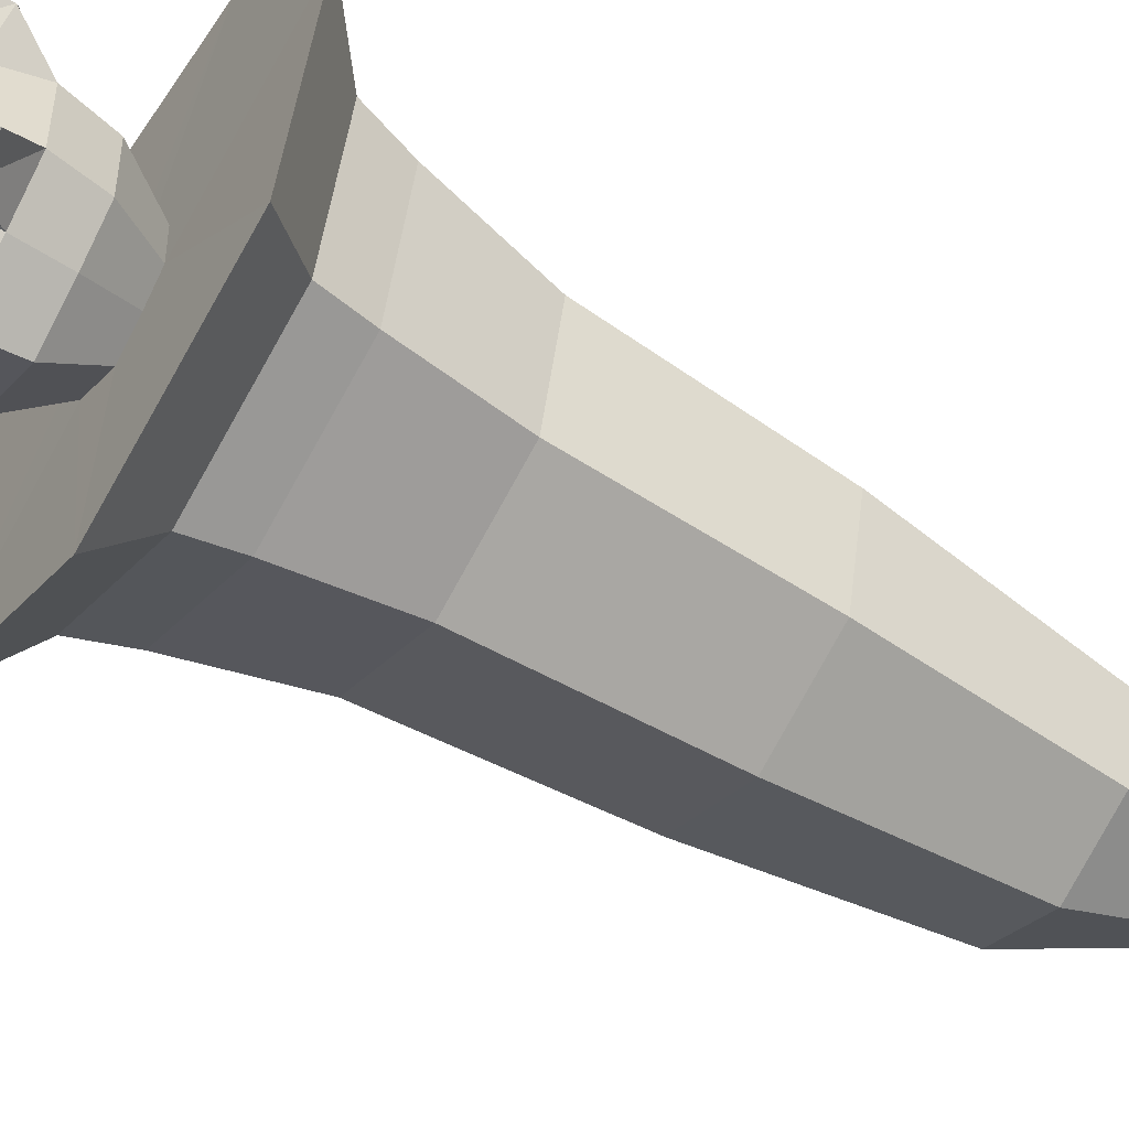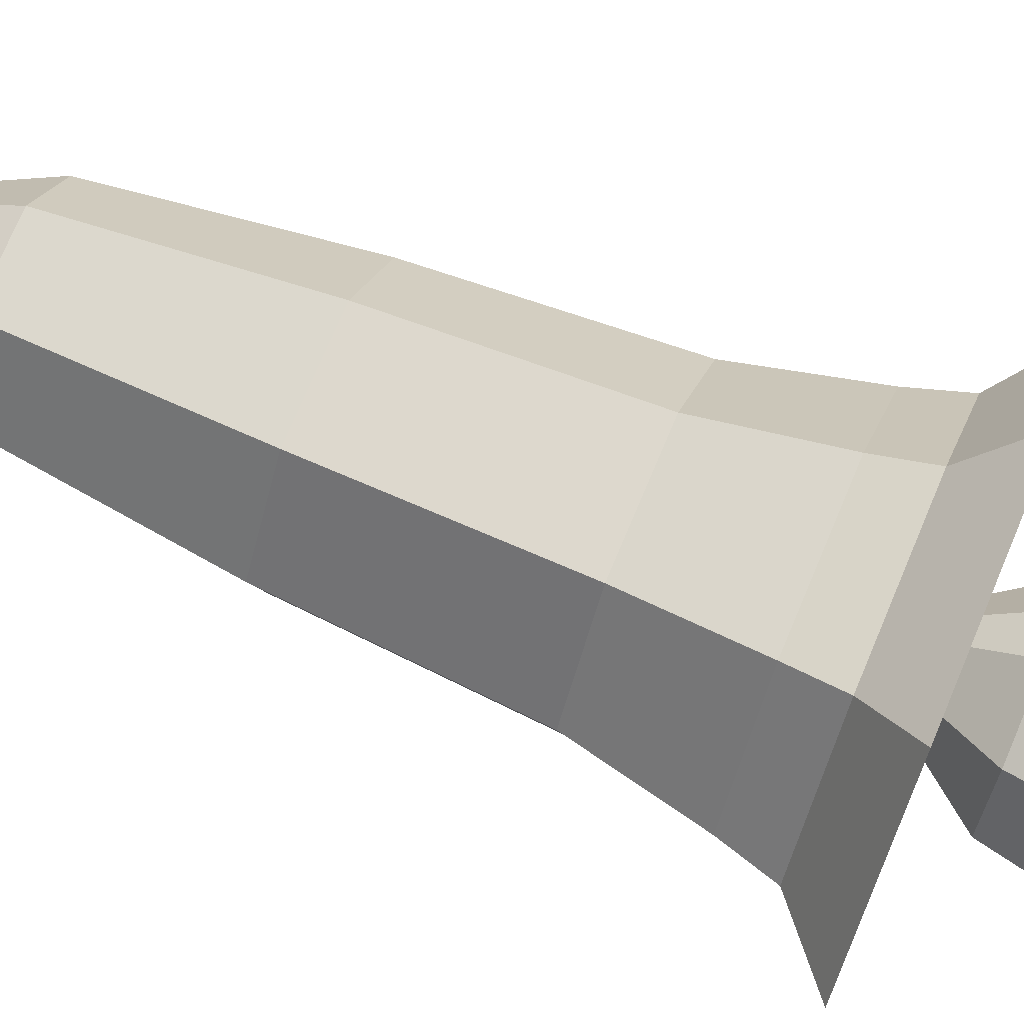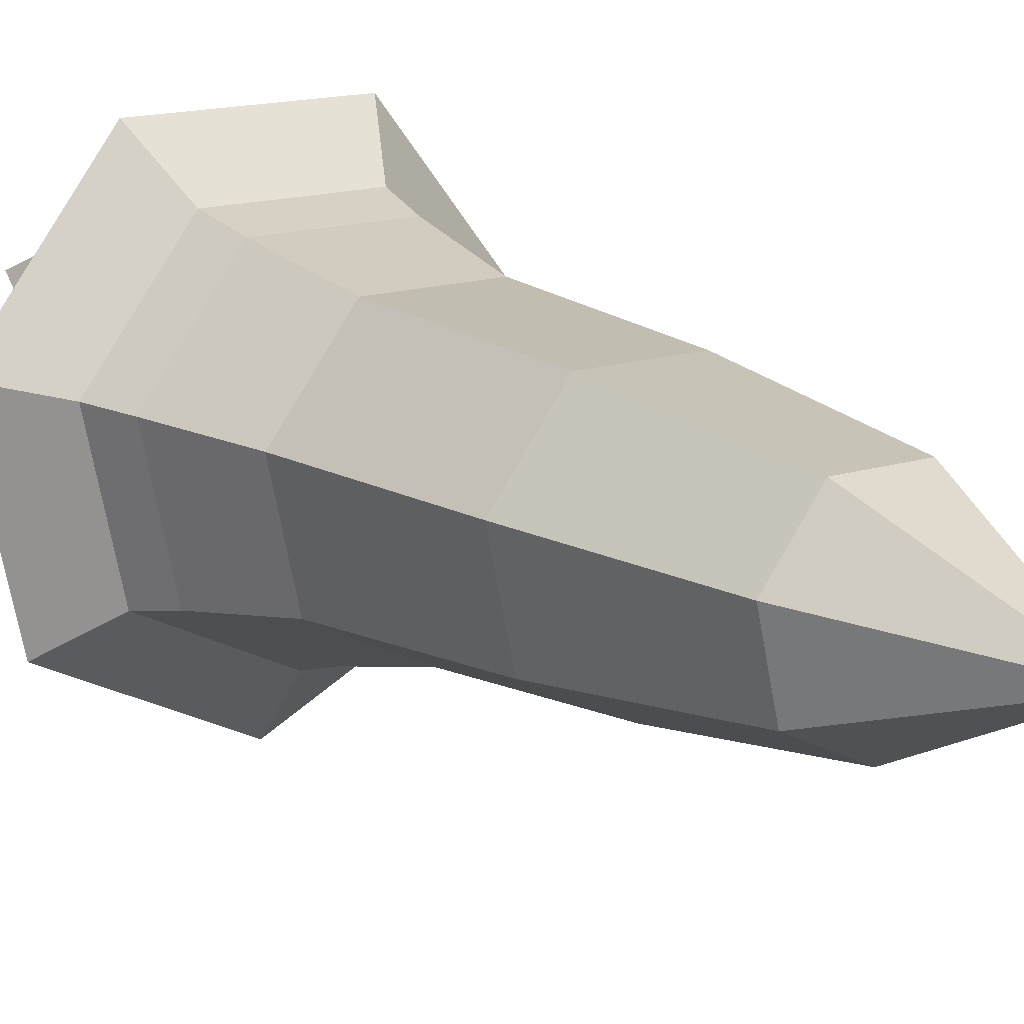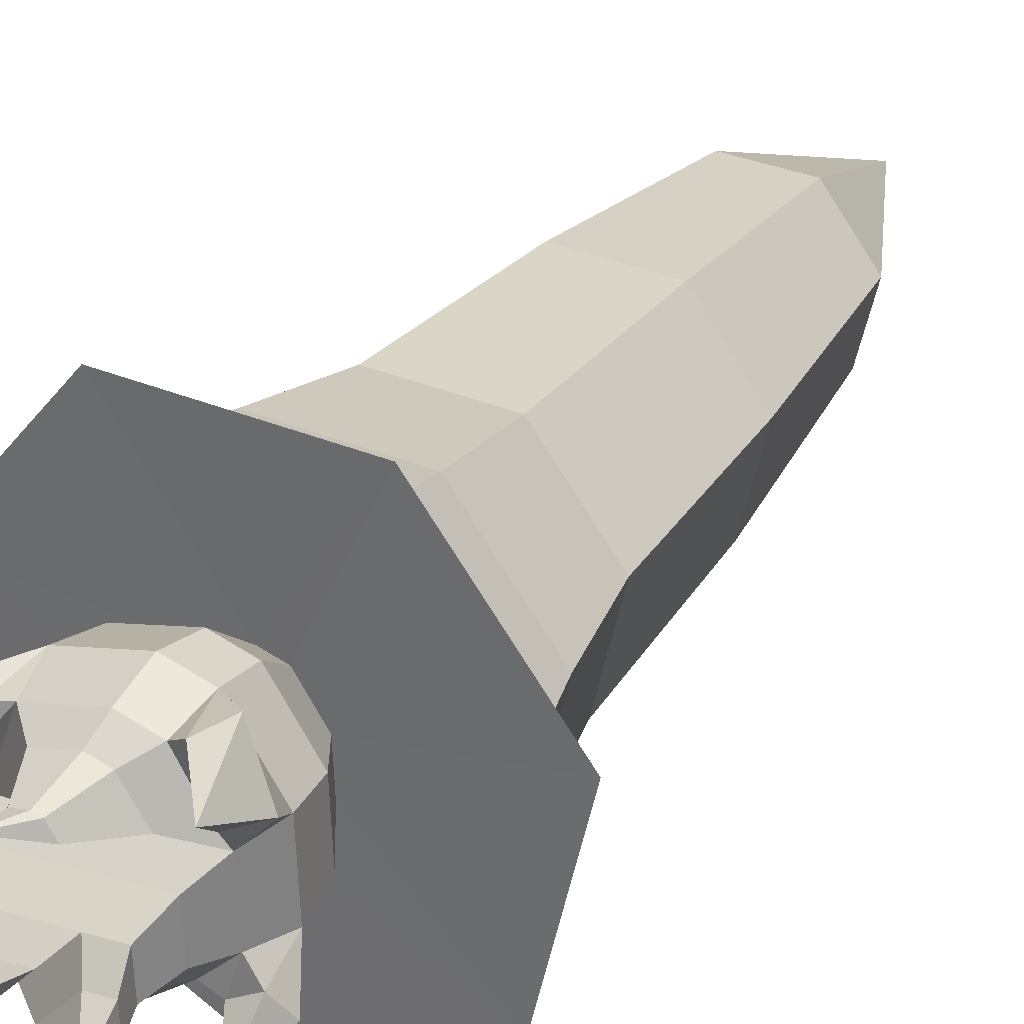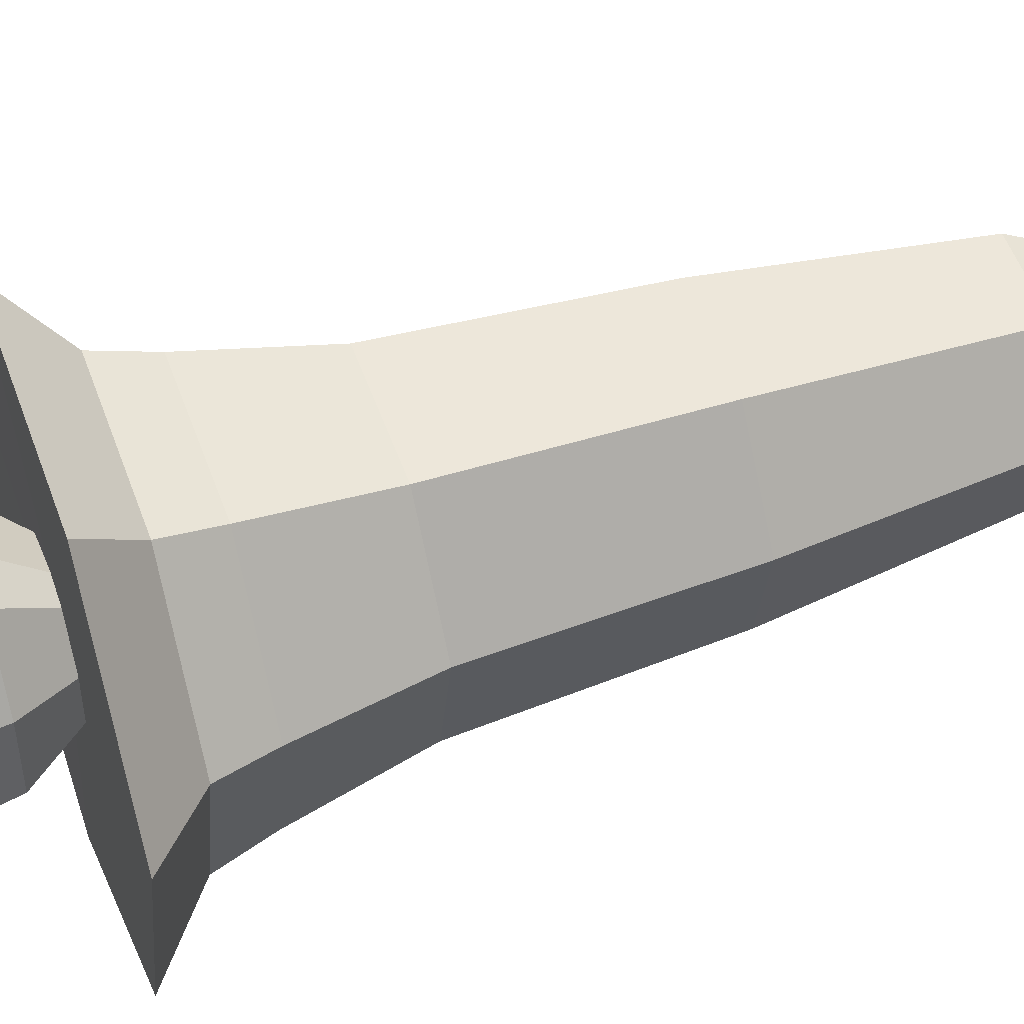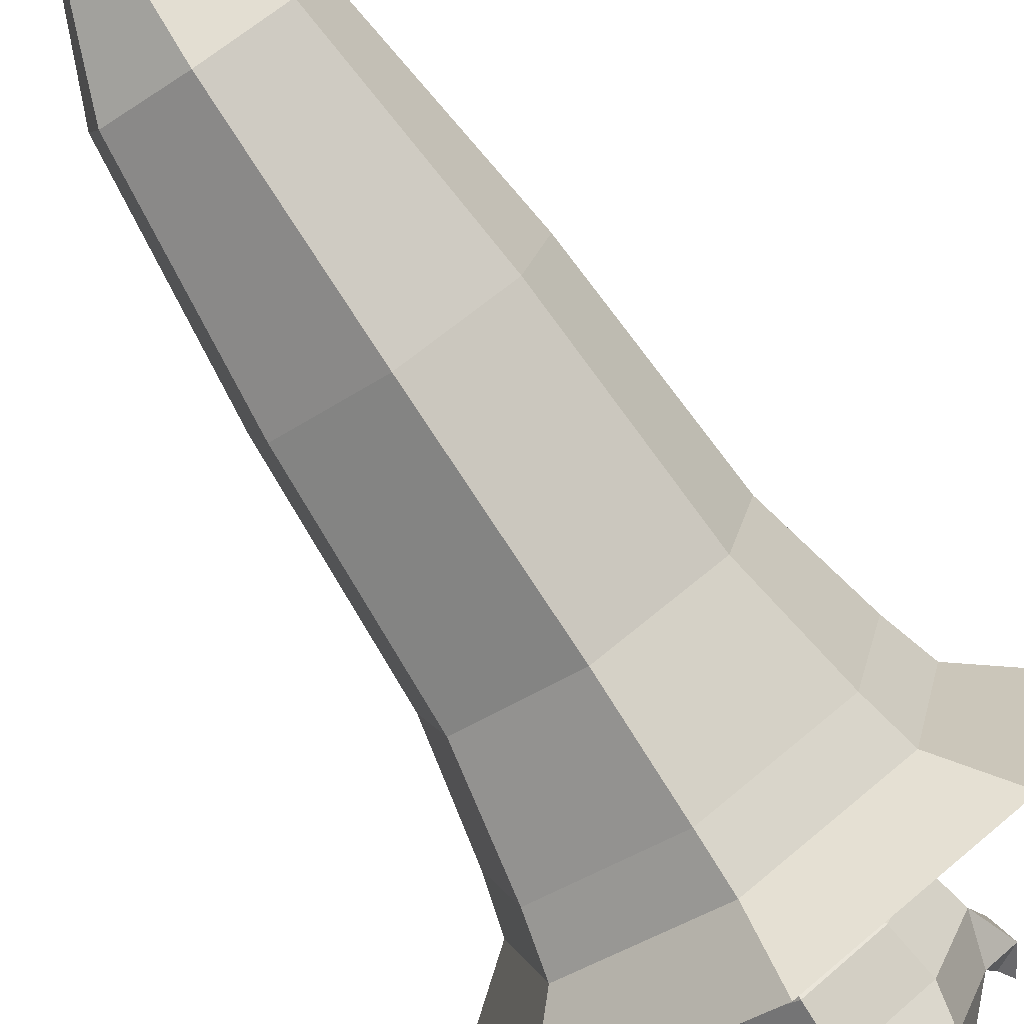
<metadata>
{"format":"obj","ext":"obj","renderer":"f3d","projection":"perspective","resolution":1024,"background":"white","views":[{"elev":-55.3,"azim":-123.0,"up":"+Z"},{"elev":72.5,"azim":112.7,"up":"+Z"},{"elev":14.0,"azim":-36.7,"up":"+Z"},{"elev":32.1,"azim":-149.5,"up":"+Z"},{"elev":52.0,"azim":-109.2,"up":"+Z"},{"elev":-78.3,"azim":33.7,"up":"+Z"}]}
</metadata>
<code>
o Cylinder
v 0.01907 -1.706 -0.2411
v 0.01907 -0.5352 -0.3543
v 0.2161 -1.706 -0.1462
v 0.3046 -0.5352 -0.2168
v 0.2648 -1.706 0.067
v 0.3752 -0.5352 0.09219
v 0.1284 -1.706 0.238
v 0.1775 -0.5352 0.34
v -0.09028 -1.706 0.238
v -0.1394 -0.5352 0.34
v -0.2266 -1.706 0.067
v -0.337 -0.5352 0.09219
v -0.178 -1.706 -0.1462
v -0.2665 -0.5352 -0.2168
v 0.01907 -1.119 -0.3156
v 0.2743 -1.119 -0.1926
v 0.3374 -1.119 0.08357
v 0.1607 -1.119 0.3051
v -0.1226 -1.119 0.3051
v -0.2992 -1.119 0.08357
v -0.2362 -1.119 -0.1926
v 0.01907 -2.242 0.01092
v 0.01907 -2.242 0.01092
v 0.01907 -2.242 0.01092
v 0.01907 -2.242 0.01092
v 0.01907 -2.242 0.01092
v 0.01907 -2.242 0.01092
v 0.01907 -2.242 0.01092
v 0.3598 -0.2267 -0.2608
v 0.01907 -0.2267 -0.4249
v 0.444 -0.2267 0.1079
v 0.2082 -0.2267 0.4036
v -0.17 -0.2267 0.4036
v -0.4058 -0.2267 0.1079
v -0.3217 -0.2267 -0.2608
v 0.391 -0.09405 -0.2857
v 0.01907 -0.09405 -0.4648
v 0.4829 -0.09405 0.1168
v 0.2255 -0.09405 0.4396
v -0.1873 -0.09405 0.4396
v -0.4447 -0.09405 0.1168
v -0.3529 -0.09405 -0.2857
v 0.5249 0.04735 -0.3924
v 0.01907 0.04735 -0.636
v 0.6498 0.04735 0.1549
v 0.2998 0.04735 0.5938
v -0.2616 0.04735 0.5938
v -0.6116 0.04735 0.1549
v -0.4867 0.04735 -0.3924
v 0.001927 0.04342 0.1782
v -0.06096 0.04342 0.1621
v -0.1327 0.04342 0.05799
v -0.1374 0.04342 -0.06333
v -0.08099 0.04342 -0.12
v -0.009204 0.04342 -0.1773
v 0.1082 0.04342 -0.1154
v 0.1643 0.04342 0.01883
v 0.1182 0.04342 0.1443
v 0.005038 0.1696 0.283
v -0.09476 0.1696 0.2574
v -0.2086 0.1696 0.09226
v -0.216 0.1696 -0.1003
v -0.1265 0.1696 -0.1901
v -0.01263 0.1696 -0.2811
v 0.1736 0.1696 -0.183
v 0.2626 0.1696 0.03012
v 0.1895 0.1696 0.2293
v 0.005895 0.2941 0.3128
v -0.1036 0.2941 0.2847
v -0.2284 0.2941 0.1035
v -0.2366 0.2941 -0.1077
v -0.1384 0.2941 -0.2063
v -0.01348 0.2941 -0.3061
v 0.1908 0.2941 -0.1984
v 0.2885 0.2941 0.03534
v 0.2083 0.2941 0.2538
v 0.004897 0.4115 0.2818
v -0.09107 0.4115 0.2572
v -0.2005 0.4115 0.09835
v -0.2077 0.4115 -0.08679
v -0.1216 0.4115 -0.1732
v -0.01209 0.4115 -0.2607
v 0.167 0.4115 -0.1663
v 0.2526 0.4115 0.03859
v 0.1823 0.4115 0.2301
v 0.01533 0.4738 0.2394
v -0.04016 0.4738 0.2251
v -0.1035 0.4738 0.1333
v 0.1586 0.4738 0.09874
v 0.1179 0.4738 0.2095
v -0.1531 0.4839 0.04832
v -0.1584 0.4839 -0.08808
v -0.09498 0.4839 -0.1518
v -0.01427 0.4839 -0.2162
v 0.1177 0.4839 -0.1467
v 0.1808 0.4839 0.004296
v 0.02376 0.593 0.2051
v 0.000936 0.593 0.1993
v -0.0251 0.593 0.1615
v 0.08268 0.593 0.1473
v 0.06596 0.593 0.1928
v -0.007891 0.5648 -0.2163
v -0.07288 0.5648 -0.1644
v -0.1239 0.5648 -0.1132
v 0.08366 0.6678 0.1877
v -0.1197 0.5648 -0.003334
v 0.09836 0.5648 -0.1603
v 0.1491 0.5648 -0.03879
v -0.02999 0.5648 -0.01516
v 0.1172 0.6231 -0.1778
v 0.1574 0.6231 -0.08158
v 0.01561 0.6231 -0.06288
v 0.1459 0.668 -0.1705
v 0.1669 0.668 -0.12
v 0.09259 0.668 -0.1102
v -0.06922 0.6237 -0.06701
v -0.1337 0.6237 -0.05851
v -0.05334 0.6237 -0.2116
v 0.023 0.6237 -0.1713
v -0.1 0.6237 -0.1743
v -0.1367 0.6237 -0.1374
v -0.09408 0.6649 -0.09167
v -0.1338 0.6649 -0.08643
v -0.08429 0.6649 -0.1808
v -0.03722 0.6649 -0.156
v -0.1131 0.6649 -0.1578
v -0.1357 0.6649 -0.1351
v 0.1595 0.6958 -0.1374
v -0.1212 0.7121 -0.1121
v -0.2475 0.4144 -0.1431
v -0.2063 0.3875 -0.2529
v 0.1598 0.4708 -0.2708
v -0.286 0.381 -0.2066
v -0.1777 0.4201 -0.1836
v 0.263 0.4518 0.1168
v 0.2947 0.3928 0.2316
v -0.2357 0.5284 -0.2714
v 0.3228 0.425 0.115
v 0.2383 0.4235 0.219
v -0.1395 0.4292 0.289
v -0.2732 0.3972 0.178
v 0.2797 0.5025 0.1706
v -0.196 0.3655 0.319
v -0.2072 0.4571 0.1653
v -0.2312 0.5427 0.2378
f 2 16 15
f 4 17 16
f 6 18 17
f 8 19 18
f 10 20 19
f 14 30 2
f 12 21 20
f 14 15 21
f 5 25 24
f 21 1 13
f 20 13 11
f 19 11 9
f 18 9 7
f 17 7 5
f 16 5 3
f 15 3 1
f 23 24 27
f 11 28 27
f 7 26 25
f 1 28 13
f 3 24 23
f 11 26 9
f 3 22 1
f 33 41 34
f 4 31 6
f 12 33 34
f 2 29 4
f 6 32 8
f 14 34 35
f 8 33 10
f 38 43 45
f 31 39 32
f 30 36 29
f 35 41 42
f 33 39 40
f 29 38 31
f 35 37 30
f 44 55 56
f 37 49 44
f 40 48 41
f 38 46 39
f 36 44 43
f 42 48 49
f 40 46 47
f 60 70 61
f 51 52 48
f 53 61 62
f 57 65 66
f 53 63 54
f 50 60 51
f 58 66 67
f 55 63 64
f 51 61 52
f 58 59 50
f 55 65 56
f 69 77 78
f 67 68 59
f 64 74 65
f 61 71 62
f 66 74 75
f 62 72 63
f 59 69 60
f 67 75 76
f 64 72 73
f 81 92 93
f 76 139 85
f 72 82 73
f 78 144 140
f 68 85 77
f 73 82 132
f 70 80 71
f 75 83 84
f 80 134 130
f 88 100 89
f 78 88 79
f 77 90 86
f 77 87 78
f 79 89 84
f 85 89 90
f 96 108 109
f 83 96 84
f 81 94 82
f 80 91 92
f 79 96 91
f 82 95 83
f 100 99 105
f 90 100 101
f 86 98 87
f 86 101 97
f 87 99 88
f 93 104 103
f 101 100 105
f 98 97 105
f 97 101 105
f 99 98 105
f 94 107 95
f 109 119 116
f 95 108 96
f 94 103 102
f 92 106 104
f 110 115 113
f 107 112 110
f 108 112 109
f 107 111 108
f 113 115 128
f 111 115 112
f 110 114 111
f 116 125 122
f 106 116 117
f 104 120 103
f 102 119 107
f 104 117 121
f 103 118 102
f 127 123 129
f 121 126 120
f 118 125 119
f 121 123 127
f 120 124 118
f 117 122 123
f 124 126 129
f 123 122 129
f 122 125 129
f 126 127 129
f 125 124 129
f 114 113 128
f 115 114 128
f 71 130 133
f 74 73 132
f 82 83 132
f 83 74 132
f 130 134 137
f 72 134 81
f 71 131 72
f 75 136 76
f 133 130 137
f 131 133 137
f 134 131 137
f 136 138 142
f 84 138 75
f 85 135 84
f 69 140 143
f 135 139 142
f 139 136 142
f 138 135 142
f 140 144 145
f 79 141 144
f 69 141 70
f 144 141 145
f 141 143 145
f 143 140 145
f 2 4 16
f 4 6 17
f 6 8 18
f 8 10 19
f 10 12 20
f 14 35 30
f 12 14 21
f 14 2 15
f 5 7 25
f 21 15 1
f 20 21 13
f 19 20 11
f 18 19 9
f 17 18 7
f 16 17 5
f 15 16 3
f 28 22 23
f 25 26 27
f 27 28 23
f 24 25 27
f 11 13 28
f 7 9 26
f 1 22 28
f 3 5 24
f 11 27 26
f 3 23 22
f 33 40 41
f 4 29 31
f 12 10 33
f 2 30 29
f 6 31 32
f 14 12 34
f 8 32 33
f 38 36 43
f 31 38 39
f 30 37 36
f 35 34 41
f 33 32 39
f 29 36 38
f 35 42 37
f 45 43 57
f 43 44 56
f 57 43 56
f 44 49 55
f 49 53 54
f 49 54 55
f 37 42 49
f 40 47 48
f 38 45 46
f 36 37 44
f 42 41 48
f 40 39 46
f 60 69 70
f 46 45 58
f 45 57 58
f 48 47 51
f 47 46 50
f 51 47 50
f 53 49 48
f 52 53 48
f 46 58 50
f 53 52 61
f 57 56 65
f 53 62 63
f 50 59 60
f 58 57 66
f 55 54 63
f 51 60 61
f 58 67 59
f 55 64 65
f 69 68 77
f 67 76 68
f 64 73 74
f 61 70 71
f 66 65 74
f 62 71 72
f 59 68 69
f 67 66 75
f 64 63 72
f 81 80 92
f 76 136 139
f 72 81 82
f 78 79 144
f 68 76 85
f 70 79 80
f 75 74 83
f 80 81 134
f 88 99 100
f 78 87 88
f 77 85 90
f 77 86 87
f 79 88 89
f 85 84 89
f 106 91 109
f 91 96 109
f 83 95 96
f 81 93 94
f 80 79 91
f 79 84 96
f 82 94 95
f 90 89 100
f 86 97 98
f 86 90 101
f 87 98 99
f 93 92 104
f 94 102 107
f 109 107 119
f 95 107 108
f 94 93 103
f 92 91 106
f 110 112 115
f 107 109 112
f 108 111 112
f 107 110 111
f 111 114 115
f 110 113 114
f 116 119 125
f 106 109 116
f 104 121 120
f 102 118 119
f 104 106 117
f 103 120 118
f 121 127 126
f 118 124 125
f 121 117 123
f 120 126 124
f 117 116 122
f 71 80 130
f 72 131 134
f 71 133 131
f 75 138 136
f 84 135 138
f 85 139 135
f 69 78 140
f 79 70 141
f 69 143 141

</code>
